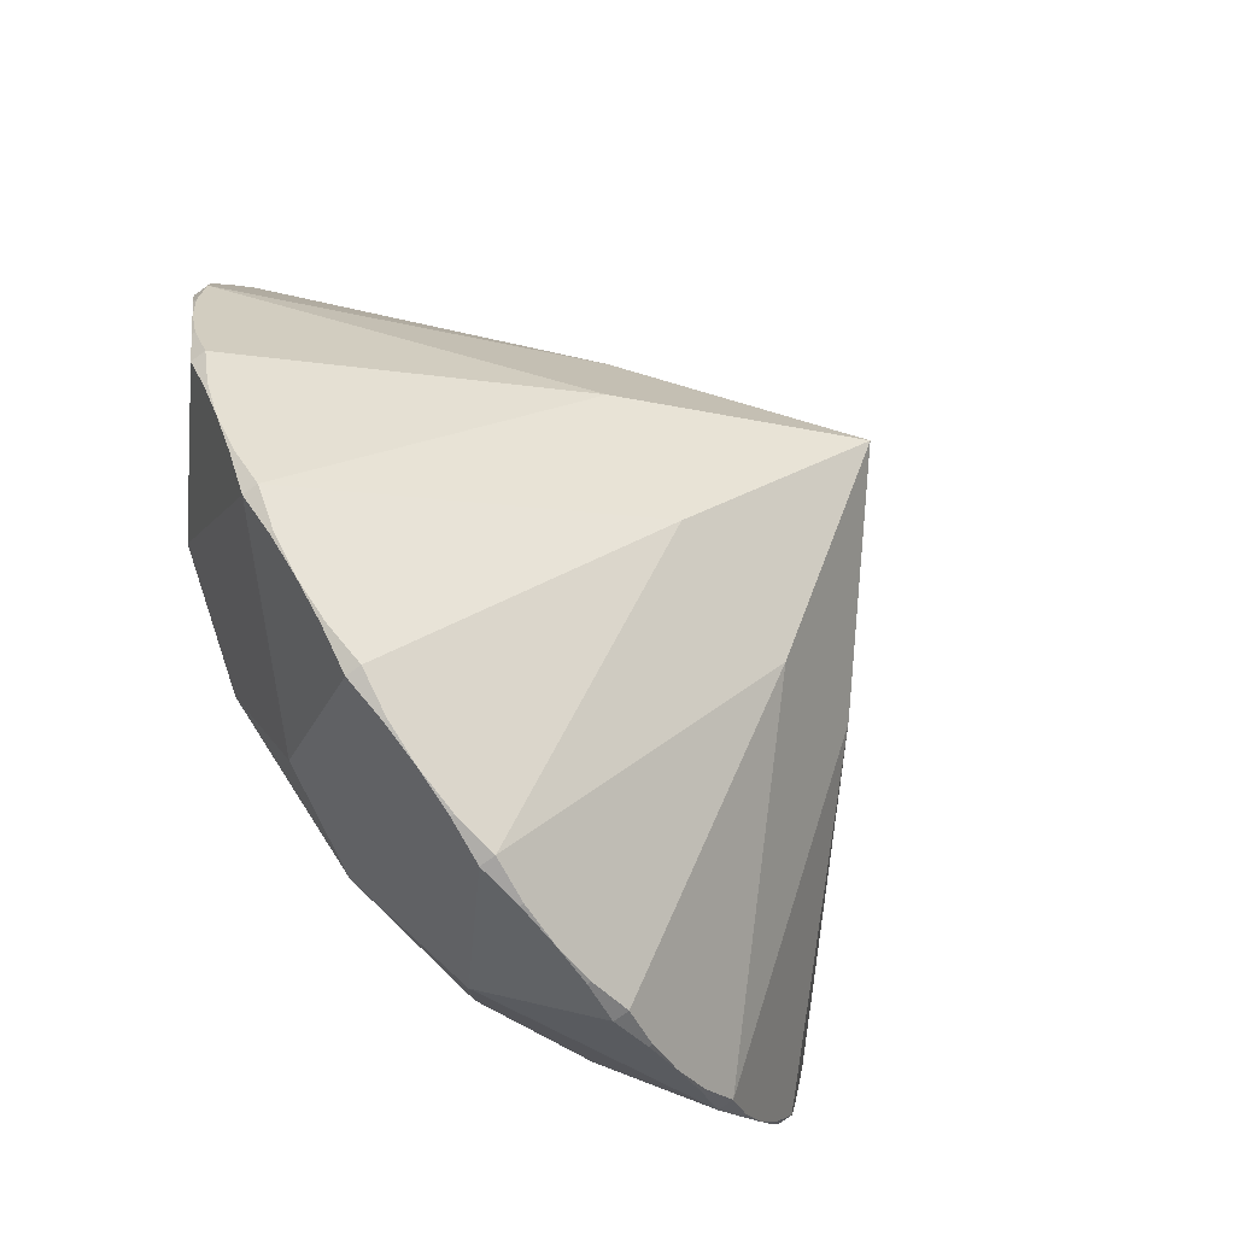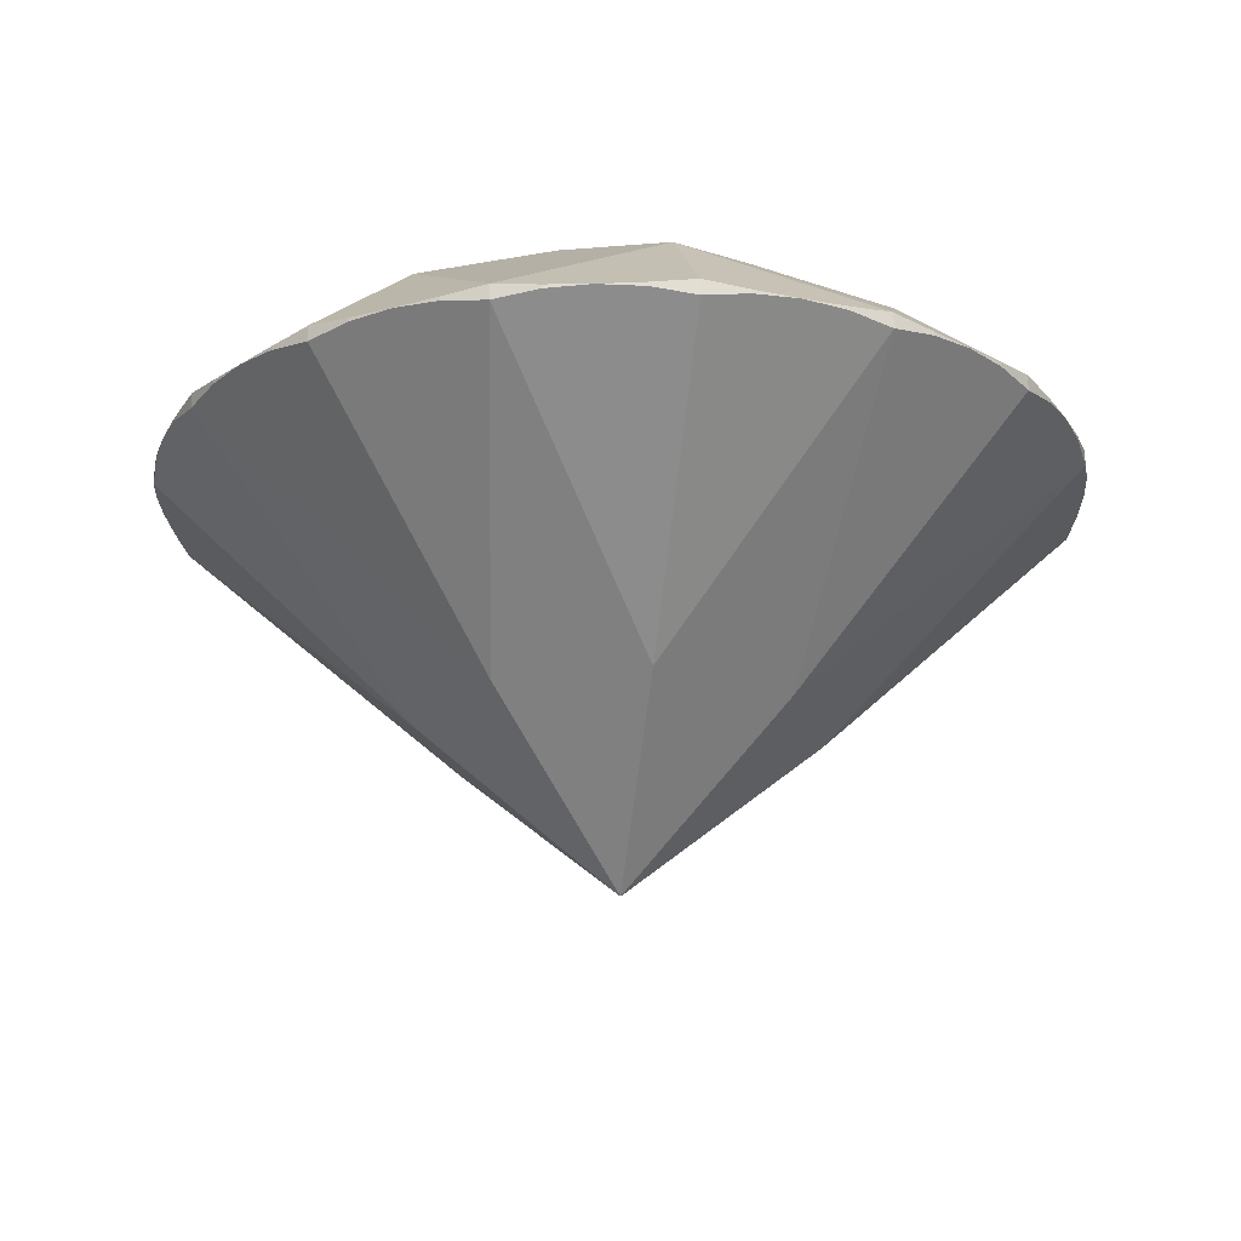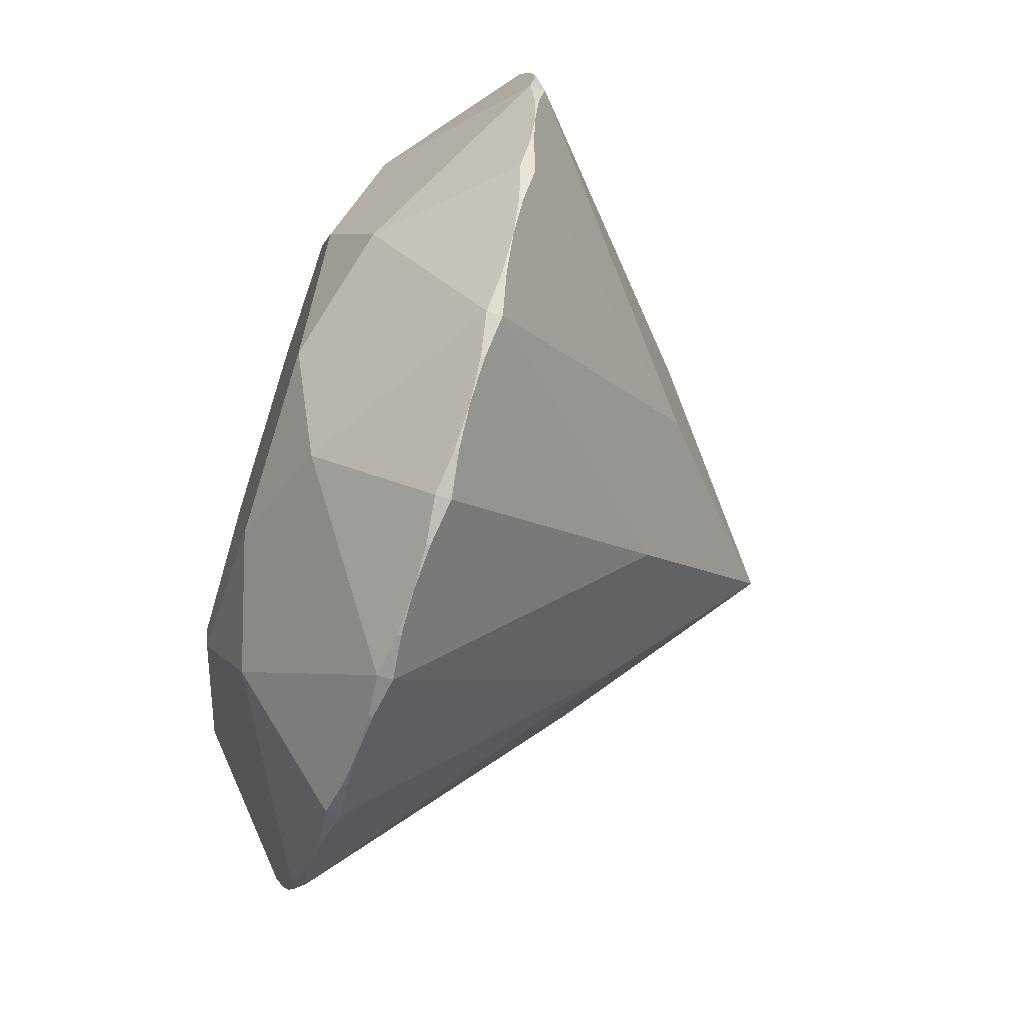
<metadata>
{"format":"obj","ext":"obj","renderer":"f3d","projection":"perspective","resolution":1024,"background":"white","views":[{"elev":-75.2,"azim":-54.1,"up":"+Z"},{"elev":-21.6,"azim":14.0,"up":"+Y"},{"elev":-65.8,"azim":-108.2,"up":"+Z"}]}
</metadata>
<code>
o Diamond
v -0.5 0.00763 0
v -0.4619 0.00763 0.1913
v -0.3536 0.00763 0.3536
v -0.1913 0.00763 0.4619
v 0 0.00763 0.5
v 0.1913 0.00763 0.4619
v 0.3536 0.00763 0.3536
v 0.4619 0.00763 0.1913
v 0.5 0.00763 -0
v 0.4619 0.00763 -0.1913
v 0.3536 0.00763 -0.3536
v 0.1913 0.00763 -0.4619
v -0 0.00763 -0.5
v -0.1913 0.00763 -0.4619
v -0.3536 0.00763 -0.3536
v -0.4619 0.00763 -0.1913
v -0.5 0.02463 0
v -0.4619 0.02463 0.1913
v -0.3536 0.02463 0.3536
v -0.1913 0.02463 0.4619
v 0 0.02463 0.5
v 0.1913 0.02463 0.4619
v 0.3536 0.02463 0.3536
v 0.4619 0.02463 0.1913
v 0.5 0.02463 -0
v 0.4619 0.02463 -0.1913
v 0.3536 0.02463 -0.3536
v 0.1913 0.02463 -0.4619
v -0 0.02463 -0.5
v -0.1913 0.02463 -0.4619
v -0.3536 0.02463 -0.3536
v -0.4619 0.02463 -0.1913
v -0.4904 0.01656 0.09755
v -0.4157 0.01656 0.2778
v -0.2778 0.01656 0.4157
v -0.09755 0.01656 0.4904
v 0.09755 0.01656 0.4904
v 0.2778 0.01656 0.4157
v 0.4157 0.01656 0.2778
v 0.4904 0.01656 0.09755
v 0.4904 0.01656 -0.09755
v 0.4157 0.01656 -0.2778
v 0.2778 0.01656 -0.4157
v 0.09755 0.01656 -0.4904
v -0.09755 0.01656 -0.4904
v -0.2778 0.01656 -0.4157
v -0.4157 0.01656 -0.2778
v -0.4904 0.01656 -0.09755
v -0.4904 0.01667 0.09755
v -0.4157 0.01667 0.2778
v -0.2778 0.01667 0.4157
v -0.09755 0.01667 0.4904
v 0.09755 0.01667 0.4904
v 0.2778 0.01667 0.4157
v 0.4157 0.01667 0.2778
v 0.4904 0.01667 0.09755
v 0.4904 0.01667 -0.09755
v 0.4157 0.01667 -0.2778
v 0.2778 0.01667 -0.4157
v 0.09755 0.01667 -0.4904
v -0.09755 0.01667 -0.4904
v -0.2778 0.01667 -0.4157
v -0.4157 0.01667 -0.2778
v -0.4904 0.01667 -0.09755
v -0.4976 0.01436 0.04901
v -0.4785 0.01436 0.1451
v -0.441 0.01436 0.2357
v -0.3865 0.01436 0.3172
v -0.3172 0.01436 0.3865
v -0.2357 0.01436 0.441
v -0.1451 0.01436 0.4785
v -0.04901 0.01436 0.4976
v 0.04901 0.01436 0.4976
v 0.1451 0.01436 0.4785
v 0.2357 0.01436 0.441
v 0.3172 0.01436 0.3865
v 0.3865 0.01436 0.3172
v 0.441 0.01436 0.2357
v 0.4785 0.01436 0.1451
v 0.4976 0.01436 0.04901
v 0.4976 0.01436 -0.04901
v 0.4785 0.01436 -0.1451
v 0.441 0.01436 -0.2357
v 0.3865 0.01436 -0.3172
v 0.3172 0.01436 -0.3865
v 0.2357 0.01436 -0.441
v 0.1451 0.01436 -0.4785
v 0.04901 0.01436 -0.4976
v -0.04901 0.01436 -0.4976
v -0.1451 0.01436 -0.4785
v -0.2357 0.01436 -0.441
v -0.3172 0.01436 -0.3865
v -0.3865 0.01436 -0.3172
v -0.441 0.01436 -0.2357
v -0.4785 0.01436 -0.1451
v -0.4976 0.01436 -0.04901
v -0.4976 0.01864 0.04901
v -0.4785 0.01864 0.1451
v -0.441 0.01864 0.2357
v -0.3865 0.01864 0.3172
v -0.3172 0.01864 0.3865
v -0.2357 0.01864 0.441
v -0.1451 0.01864 0.4785
v -0.04901 0.01864 0.4976
v 0.04901 0.01864 0.4976
v 0.1451 0.01864 0.4785
v 0.2357 0.01864 0.441
v 0.3172 0.01864 0.3865
v 0.3865 0.01864 0.3172
v 0.441 0.01864 0.2357
v 0.4785 0.01864 0.1451
v 0.4976 0.01864 0.04901
v 0.4976 0.01864 -0.04901
v 0.4785 0.01864 -0.1451
v 0.441 0.01864 -0.2357
v 0.3865 0.01864 -0.3172
v 0.3172 0.01864 -0.3865
v 0.2357 0.01864 -0.441
v 0.1451 0.01864 -0.4785
v 0.04901 0.01864 -0.4976
v -0.04901 0.01864 -0.4976
v -0.1451 0.01864 -0.4785
v -0.2357 0.01864 -0.441
v -0.3172 0.01864 -0.3865
v -0.3865 0.01864 -0.3172
v -0.441 0.01864 -0.2357
v -0.4785 0.01864 -0.1451
v -0.4976 0.01864 -0.04901
v -0.3237 0.1461 0.1341
v -0.1341 0.1461 0.3237
v 0.1341 0.1461 0.3237
v 0.3237 0.1461 0.1341
v 0.3237 0.1461 -0.1341
v 0.1341 0.1461 -0.3237
v -0.1341 0.1461 -0.3237
v -0.3237 0.1461 -0.1341
v -0.265 0.1866 0
v -0.1874 0.1866 0.1874
v 0 0.1866 0.265
v 0.1874 0.1866 0.1874
v 0.265 0.1866 -0
v 0.1874 0.1866 -0.1874
v -0 0.1866 -0.265
v -0.1874 0.1866 -0.1874
v -0.2 -0.251 0.08284
v -0.08284 -0.251 0.2
v 0.08284 -0.251 0.2
v 0.2 -0.251 0.08284
v 0.2 -0.251 -0.08284
v 0.08284 -0.251 -0.2
v -0.08284 -0.251 -0.2
v -0.2 -0.251 -0.08284
v 0 -0.4234 0
v -0.5 0.00763 0
v -0.5 0.00763 0
v -0.5 0.00763 0
v -0.5 0.00763 0
v -0.4976 0.01436 0.04901
v -0.4976 0.01436 0.04901
v -0.5 0.02463 0
v -0.5 0.02463 0
v -0.5 0.02463 0
v -0.5 0.02463 0
v -0.4976 0.01864 0.04901
v -0.4976 0.01864 0.04901
v -0.4976 0.01436 -0.04901
v -0.4976 0.01436 -0.04901
v -0.4976 0.01864 -0.04901
v -0.4976 0.01864 -0.04901
v -0.4619 0.00763 0.1913
v -0.4619 0.00763 0.1913
v -0.4619 0.00763 0.1913
v -0.441 0.01436 0.2357
v -0.441 0.01436 0.2357
v -0.4619 0.02463 0.1913
v -0.4619 0.02463 0.1913
v -0.4619 0.02463 0.1913
v -0.441 0.01864 0.2357
v -0.441 0.01864 0.2357
v -0.4785 0.01436 0.1451
v -0.4785 0.01436 0.1451
v -0.4785 0.01864 0.1451
v -0.4785 0.01864 0.1451
v -0.3536 0.00763 0.3536
v -0.3536 0.00763 0.3536
v -0.3536 0.00763 0.3536
v -0.3536 0.00763 0.3536
v -0.3172 0.01436 0.3865
v -0.3172 0.01436 0.3865
v -0.3536 0.02463 0.3536
v -0.3536 0.02463 0.3536
v -0.3536 0.02463 0.3536
v -0.3536 0.02463 0.3536
v -0.3172 0.01864 0.3865
v -0.3172 0.01864 0.3865
v -0.3865 0.01436 0.3172
v -0.3865 0.01436 0.3172
v -0.3865 0.01864 0.3172
v -0.3865 0.01864 0.3172
v -0.1913 0.00763 0.4619
v -0.1913 0.00763 0.4619
v -0.1913 0.00763 0.4619
v -0.1451 0.01436 0.4785
v -0.1451 0.01436 0.4785
v -0.1913 0.02463 0.4619
v -0.1913 0.02463 0.4619
v -0.1913 0.02463 0.4619
v -0.1451 0.01864 0.4785
v -0.1451 0.01864 0.4785
v -0.2357 0.01436 0.441
v -0.2357 0.01436 0.441
v -0.2357 0.01864 0.441
v -0.2357 0.01864 0.441
v 0 0.00763 0.5
v 0 0.00763 0.5
v 0 0.00763 0.5
v 0 0.00763 0.5
v 0.04901 0.01436 0.4976
v 0.04901 0.01436 0.4976
v 0 0.02463 0.5
v 0 0.02463 0.5
v 0 0.02463 0.5
v 0 0.02463 0.5
v 0.04901 0.01864 0.4976
v 0.04901 0.01864 0.4976
v -0.04901 0.01436 0.4976
v -0.04901 0.01436 0.4976
v -0.04901 0.01864 0.4976
v -0.04901 0.01864 0.4976
v 0.1913 0.00763 0.4619
v 0.1913 0.00763 0.4619
v 0.1913 0.00763 0.4619
v 0.2357 0.01436 0.441
v 0.2357 0.01436 0.441
v 0.1913 0.02463 0.4619
v 0.1913 0.02463 0.4619
v 0.1913 0.02463 0.4619
v 0.2357 0.01864 0.441
v 0.2357 0.01864 0.441
v 0.1451 0.01436 0.4785
v 0.1451 0.01436 0.4785
v 0.1451 0.01864 0.4785
v 0.1451 0.01864 0.4785
v 0.3536 0.00763 0.3536
v 0.3536 0.00763 0.3536
v 0.3536 0.00763 0.3536
v 0.3536 0.00763 0.3536
v 0.3865 0.01436 0.3172
v 0.3865 0.01436 0.3172
v 0.3536 0.02463 0.3536
v 0.3536 0.02463 0.3536
v 0.3536 0.02463 0.3536
v 0.3536 0.02463 0.3536
v 0.3865 0.01864 0.3172
v 0.3865 0.01864 0.3172
v 0.3172 0.01436 0.3865
v 0.3172 0.01436 0.3865
v 0.3172 0.01864 0.3865
v 0.3172 0.01864 0.3865
v 0.4619 0.00763 0.1913
v 0.4619 0.00763 0.1913
v 0.4619 0.00763 0.1913
v 0.4785 0.01436 0.1451
v 0.4785 0.01436 0.1451
v 0.4619 0.02463 0.1913
v 0.4619 0.02463 0.1913
v 0.4619 0.02463 0.1913
v 0.4785 0.01864 0.1451
v 0.4785 0.01864 0.1451
v 0.441 0.01436 0.2357
v 0.441 0.01436 0.2357
v 0.441 0.01864 0.2357
v 0.441 0.01864 0.2357
v 0.5 0.00763 -0
v 0.5 0.00763 -0
v 0.5 0.00763 -0
v 0.5 0.00763 -0
v 0.4976 0.01436 -0.04901
v 0.4976 0.01436 -0.04901
v 0.5 0.02463 -0
v 0.5 0.02463 -0
v 0.5 0.02463 -0
v 0.5 0.02463 -0
v 0.4976 0.01864 -0.04901
v 0.4976 0.01864 -0.04901
v 0.4976 0.01436 0.04901
v 0.4976 0.01436 0.04901
v 0.4976 0.01864 0.04901
v 0.4976 0.01864 0.04901
v 0.4619 0.00763 -0.1913
v 0.4619 0.00763 -0.1913
v 0.4619 0.00763 -0.1913
v 0.441 0.01436 -0.2357
v 0.441 0.01436 -0.2357
v 0.4619 0.02463 -0.1913
v 0.4619 0.02463 -0.1913
v 0.4619 0.02463 -0.1913
v 0.441 0.01864 -0.2357
v 0.441 0.01864 -0.2357
v 0.4785 0.01436 -0.1451
v 0.4785 0.01436 -0.1451
v 0.4785 0.01864 -0.1451
v 0.4785 0.01864 -0.1451
v 0.3536 0.00763 -0.3536
v 0.3536 0.00763 -0.3536
v 0.3536 0.00763 -0.3536
v 0.3536 0.00763 -0.3536
v 0.3172 0.01436 -0.3865
v 0.3172 0.01436 -0.3865
v 0.3536 0.02463 -0.3536
v 0.3536 0.02463 -0.3536
v 0.3536 0.02463 -0.3536
v 0.3536 0.02463 -0.3536
v 0.3172 0.01864 -0.3865
v 0.3172 0.01864 -0.3865
v 0.3865 0.01436 -0.3172
v 0.3865 0.01436 -0.3172
v 0.3865 0.01864 -0.3172
v 0.3865 0.01864 -0.3172
v 0.1913 0.00763 -0.4619
v 0.1913 0.00763 -0.4619
v 0.1913 0.00763 -0.4619
v 0.1451 0.01436 -0.4785
v 0.1451 0.01436 -0.4785
v 0.1913 0.02463 -0.4619
v 0.1913 0.02463 -0.4619
v 0.1913 0.02463 -0.4619
v 0.1451 0.01864 -0.4785
v 0.1451 0.01864 -0.4785
v 0.2357 0.01436 -0.441
v 0.2357 0.01436 -0.441
v 0.2357 0.01864 -0.441
v 0.2357 0.01864 -0.441
v -0 0.00763 -0.5
v -0 0.00763 -0.5
v -0 0.00763 -0.5
v -0 0.00763 -0.5
v -0.04901 0.01436 -0.4976
v -0.04901 0.01436 -0.4976
v -0 0.02463 -0.5
v -0 0.02463 -0.5
v -0 0.02463 -0.5
v -0 0.02463 -0.5
v -0.04901 0.01864 -0.4976
v -0.04901 0.01864 -0.4976
v 0.04901 0.01436 -0.4976
v 0.04901 0.01436 -0.4976
v 0.04901 0.01864 -0.4976
v 0.04901 0.01864 -0.4976
v -0.1913 0.00763 -0.4619
v -0.1913 0.00763 -0.4619
v -0.1913 0.00763 -0.4619
v -0.2357 0.01436 -0.441
v -0.2357 0.01436 -0.441
v -0.1913 0.02463 -0.4619
v -0.1913 0.02463 -0.4619
v -0.1913 0.02463 -0.4619
v -0.2357 0.01864 -0.441
v -0.2357 0.01864 -0.441
v -0.1451 0.01436 -0.4785
v -0.1451 0.01436 -0.4785
v -0.1451 0.01864 -0.4785
v -0.1451 0.01864 -0.4785
v -0.3536 0.00763 -0.3536
v -0.3536 0.00763 -0.3536
v -0.3536 0.00763 -0.3536
v -0.3536 0.00763 -0.3536
v -0.3865 0.01436 -0.3172
v -0.3865 0.01436 -0.3172
v -0.3536 0.02463 -0.3536
v -0.3536 0.02463 -0.3536
v -0.3536 0.02463 -0.3536
v -0.3536 0.02463 -0.3536
v -0.3865 0.01864 -0.3172
v -0.3865 0.01864 -0.3172
v -0.3172 0.01436 -0.3865
v -0.3172 0.01436 -0.3865
v -0.3172 0.01864 -0.3865
v -0.3172 0.01864 -0.3865
v -0.4619 0.00763 -0.1913
v -0.4619 0.00763 -0.1913
v -0.4619 0.00763 -0.1913
v -0.4785 0.01436 -0.1451
v -0.4785 0.01436 -0.1451
v -0.4619 0.02463 -0.1913
v -0.4619 0.02463 -0.1913
v -0.4619 0.02463 -0.1913
v -0.4785 0.01864 -0.1451
v -0.4785 0.01864 -0.1451
v -0.441 0.01436 -0.2357
v -0.441 0.01436 -0.2357
v -0.441 0.01864 -0.2357
v -0.441 0.01864 -0.2357
v -0.4904 0.01656 0.09755
v -0.4904 0.01656 0.09755
v -0.4904 0.01667 0.09755
v -0.4904 0.01667 0.09755
v -0.4157 0.01656 0.2778
v -0.4157 0.01656 0.2778
v -0.4157 0.01667 0.2778
v -0.4157 0.01667 0.2778
v -0.2778 0.01656 0.4157
v -0.2778 0.01656 0.4157
v -0.2778 0.01667 0.4157
v -0.2778 0.01667 0.4157
v -0.09755 0.01656 0.4904
v -0.09755 0.01656 0.4904
v -0.09755 0.01667 0.4904
v -0.09755 0.01667 0.4904
v 0.09755 0.01656 0.4904
v 0.09755 0.01656 0.4904
v 0.09755 0.01667 0.4904
v 0.09755 0.01667 0.4904
v 0.2778 0.01656 0.4157
v 0.2778 0.01656 0.4157
v 0.2778 0.01667 0.4157
v 0.2778 0.01667 0.4157
v 0.4157 0.01656 0.2778
v 0.4157 0.01656 0.2778
v 0.4157 0.01667 0.2778
v 0.4157 0.01667 0.2778
v 0.4904 0.01656 0.09755
v 0.4904 0.01656 0.09755
v 0.4904 0.01667 0.09755
v 0.4904 0.01667 0.09755
v 0.4904 0.01656 -0.09755
v 0.4904 0.01656 -0.09755
v 0.4904 0.01667 -0.09755
v 0.4904 0.01667 -0.09755
v 0.4157 0.01656 -0.2778
v 0.4157 0.01656 -0.2778
v 0.4157 0.01667 -0.2778
v 0.4157 0.01667 -0.2778
v 0.2778 0.01656 -0.4157
v 0.2778 0.01656 -0.4157
v 0.2778 0.01667 -0.4157
v 0.2778 0.01667 -0.4157
v 0.09755 0.01656 -0.4904
v 0.09755 0.01656 -0.4904
v 0.09755 0.01667 -0.4904
v 0.09755 0.01667 -0.4904
v -0.09755 0.01656 -0.4904
v -0.09755 0.01656 -0.4904
v -0.09755 0.01667 -0.4904
v -0.09755 0.01667 -0.4904
v -0.2778 0.01656 -0.4157
v -0.2778 0.01656 -0.4157
v -0.2778 0.01667 -0.4157
v -0.2778 0.01667 -0.4157
v -0.4157 0.01656 -0.2778
v -0.4157 0.01656 -0.2778
v -0.4157 0.01667 -0.2778
v -0.4157 0.01667 -0.2778
v -0.4904 0.01656 -0.09755
v -0.4904 0.01656 -0.09755
v -0.4904 0.01667 -0.09755
v -0.4904 0.01667 -0.09755
v -0.3237 0.1461 -0.1341
v -0.3237 0.1461 -0.1341
v -0.3237 0.1461 -0.1341
v -0.3237 0.1461 -0.1341
v -0.3237 0.1461 0.1341
v -0.3237 0.1461 0.1341
v -0.3237 0.1461 0.1341
v -0.3237 0.1461 0.1341
v -0.1341 0.1461 0.3237
v -0.1341 0.1461 0.3237
v -0.1341 0.1461 0.3237
v -0.1341 0.1461 0.3237
v 0.1341 0.1461 0.3237
v 0.1341 0.1461 0.3237
v 0.1341 0.1461 0.3237
v 0.1341 0.1461 0.3237
v 0.3237 0.1461 0.1341
v 0.3237 0.1461 0.1341
v 0.3237 0.1461 0.1341
v 0.3237 0.1461 0.1341
v 0.3237 0.1461 -0.1341
v 0.3237 0.1461 -0.1341
v 0.3237 0.1461 -0.1341
v 0.3237 0.1461 -0.1341
v 0.1341 0.1461 -0.3237
v 0.1341 0.1461 -0.3237
v 0.1341 0.1461 -0.3237
v 0.1341 0.1461 -0.3237
v -0.1341 0.1461 -0.3237
v -0.1341 0.1461 -0.3237
v -0.1341 0.1461 -0.3237
v -0.1341 0.1461 -0.3237
v -0.265 0.1866 0
v -0.265 0.1866 0
v -0.265 0.1866 0
v -0.1874 0.1866 0.1874
v -0.1874 0.1866 0.1874
v -0.1874 0.1866 0.1874
v 0 0.1866 0.265
v 0 0.1866 0.265
v 0 0.1866 0.265
v 0.1874 0.1866 0.1874
v 0.1874 0.1866 0.1874
v 0.1874 0.1866 0.1874
v 0.265 0.1866 -0
v 0.265 0.1866 -0
v 0.265 0.1866 -0
v 0.1874 0.1866 -0.1874
v 0.1874 0.1866 -0.1874
v 0.1874 0.1866 -0.1874
v -0 0.1866 -0.265
v -0 0.1866 -0.265
v -0 0.1866 -0.265
v -0.1874 0.1866 -0.1874
v -0.1874 0.1866 -0.1874
v -0.1874 0.1866 -0.1874
v -0.2 -0.251 0.08284
v -0.2 -0.251 0.08284
v -0.2 -0.251 0.08284
v -0.2 -0.251 -0.08284
v -0.2 -0.251 -0.08284
v -0.2 -0.251 -0.08284
v -0.08284 -0.251 0.2
v -0.08284 -0.251 0.2
v -0.08284 -0.251 0.2
v 0.08284 -0.251 0.2
v 0.08284 -0.251 0.2
v 0.08284 -0.251 0.2
v 0.2 -0.251 0.08284
v 0.2 -0.251 0.08284
v 0.2 -0.251 0.08284
v 0.2 -0.251 -0.08284
v 0.2 -0.251 -0.08284
v 0.2 -0.251 -0.08284
v 0.08284 -0.251 -0.2
v 0.08284 -0.251 -0.2
v 0.08284 -0.251 -0.2
v -0.08284 -0.251 -0.2
v -0.08284 -0.251 -0.2
v -0.08284 -0.251 -0.2
v 0 -0.4234 0
v 0 -0.4234 0
v 0 -0.4234 0
v 0 -0.4234 0
v 0 -0.4234 0
v 0 -0.4234 0
v 0 -0.4234 0
f 154 158 164 160
f 155 161 168 166
f 170 173 178 175
f 171 176 182 180
f 184 188 194 190
f 185 191 198 196
f 200 203 208 205
f 201 206 212 210
f 214 218 224 220
f 215 221 228 226
f 230 233 238 235
f 231 236 242 240
f 244 248 254 250
f 245 251 258 256
f 260 263 268 265
f 261 266 272 270
f 274 278 284 280
f 275 281 288 286
f 290 293 298 295
f 291 296 302 300
f 304 308 314 310
f 305 311 318 316
f 320 323 328 325
f 321 326 332 330
f 334 338 344 340
f 335 341 348 346
f 350 353 358 355
f 351 356 362 360
f 364 368 374 370
f 365 371 378 376
f 380 383 388 385
f 381 386 392 390
f 394 396 165 159
f 395 181 183 397
f 398 400 179 174
f 399 197 199 401
f 402 404 195 189
f 403 211 213 405
f 406 408 209 204
f 407 227 229 409
f 410 412 225 219
f 411 241 243 413
f 414 416 239 234
f 415 257 259 417
f 418 420 255 249
f 419 271 273 421
f 422 424 269 264
f 423 287 289 425
f 426 428 285 279
f 427 301 303 429
f 430 432 299 294
f 431 317 319 433
f 434 436 315 309
f 435 331 333 437
f 438 440 329 324
f 439 347 349 441
f 442 444 345 339
f 443 361 363 445
f 446 448 359 354
f 447 377 379 449
f 450 452 375 369
f 451 391 393 453
f 454 456 389 384
f 455 167 169 457
f 162 458 387 127 64 128
f 372 125 63 126 32 459
f 177 99 50 100 192 462
f 18 463 163 97 49 98
f 207 103 52 104 222 466
f 20 467 193 101 51 102
f 237 107 54 108 252 470
f 22 471 223 105 53 106
f 267 111 56 112 282 474
f 24 475 253 109 55 110
f 297 115 58 116 312 478
f 26 479 283 113 57 114
f 327 119 60 120 342 482
f 28 483 313 117 59 118
f 357 123 62 124 373 486
f 30 487 343 121 61 122
f 490 464 493
f 494 129 19 468
f 495 469 496
f 497 130 21 472
f 498 473 499
f 500 131 23 476
f 501 477 502
f 503 132 25 480
f 504 481 505
f 506 133 27 484
f 507 485 508
f 509 134 29 488
f 510 489 511
f 512 135 31 460
f 513 461 491
f 17 465 492 136
f 137 138 139 140 141 142 143 144
f 156 514 172 66 33 65
f 157 96 48 95 382 517
f 186 520 202 70 35 69
f 187 68 34 67 2 515
f 216 523 232 74 37 73
f 217 72 36 71 4 521
f 246 526 262 78 39 77
f 247 76 38 75 6 524
f 276 529 292 82 41 81
f 277 80 40 79 8 527
f 306 532 322 86 43 85
f 307 84 42 83 10 530
f 336 535 352 90 45 89
f 337 88 44 87 12 533
f 366 518 16 94 47 93
f 367 92 46 91 14 536
f 1 519 538 516
f 3 145 539 522
f 5 146 540 525
f 7 147 541 528
f 9 148 542 531
f 11 149 543 534
f 13 150 544 537
f 15 151 153 152

</code>
